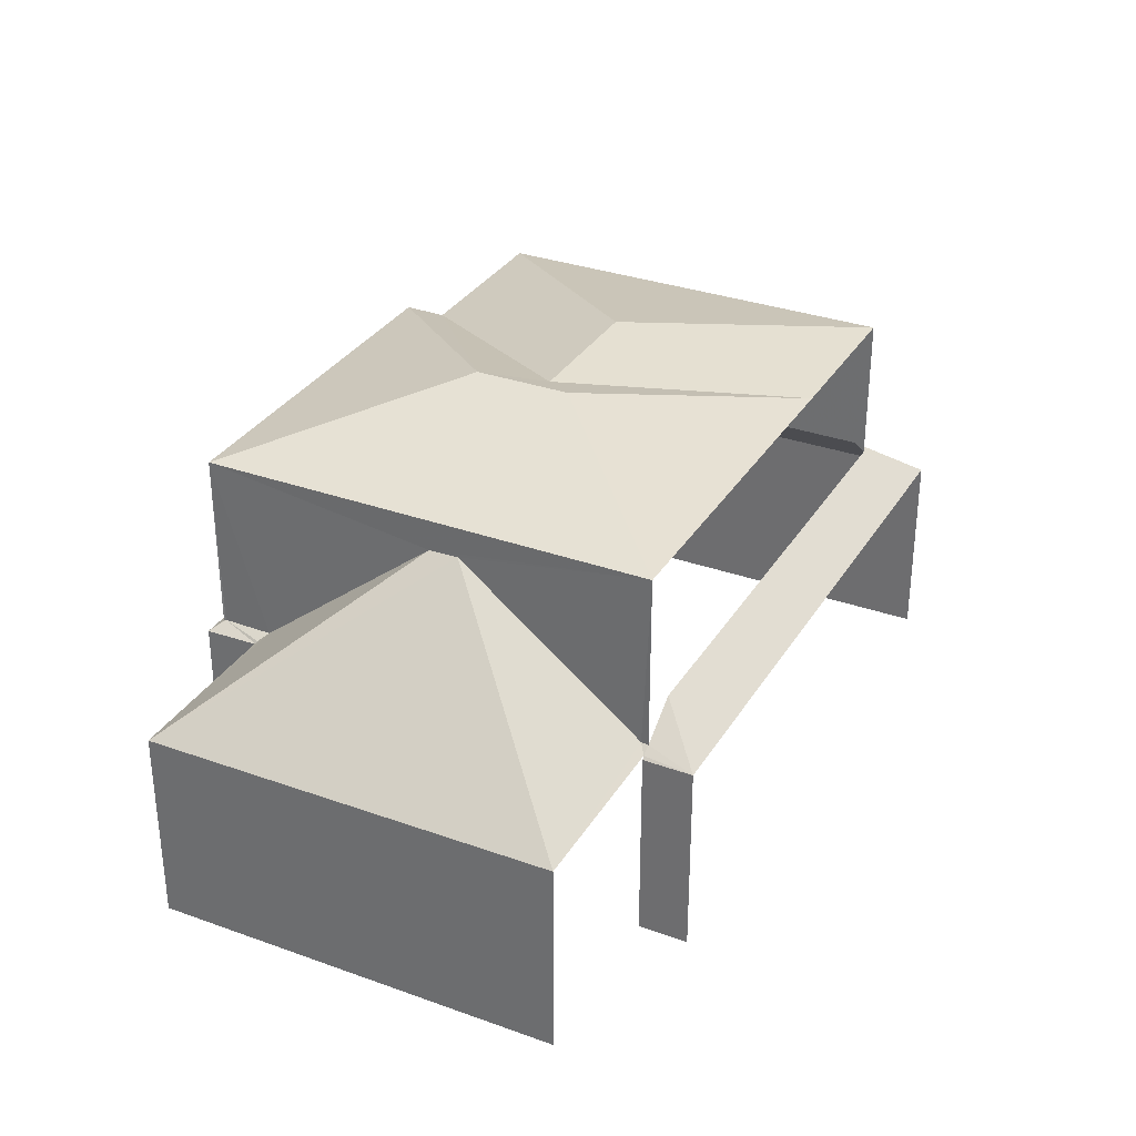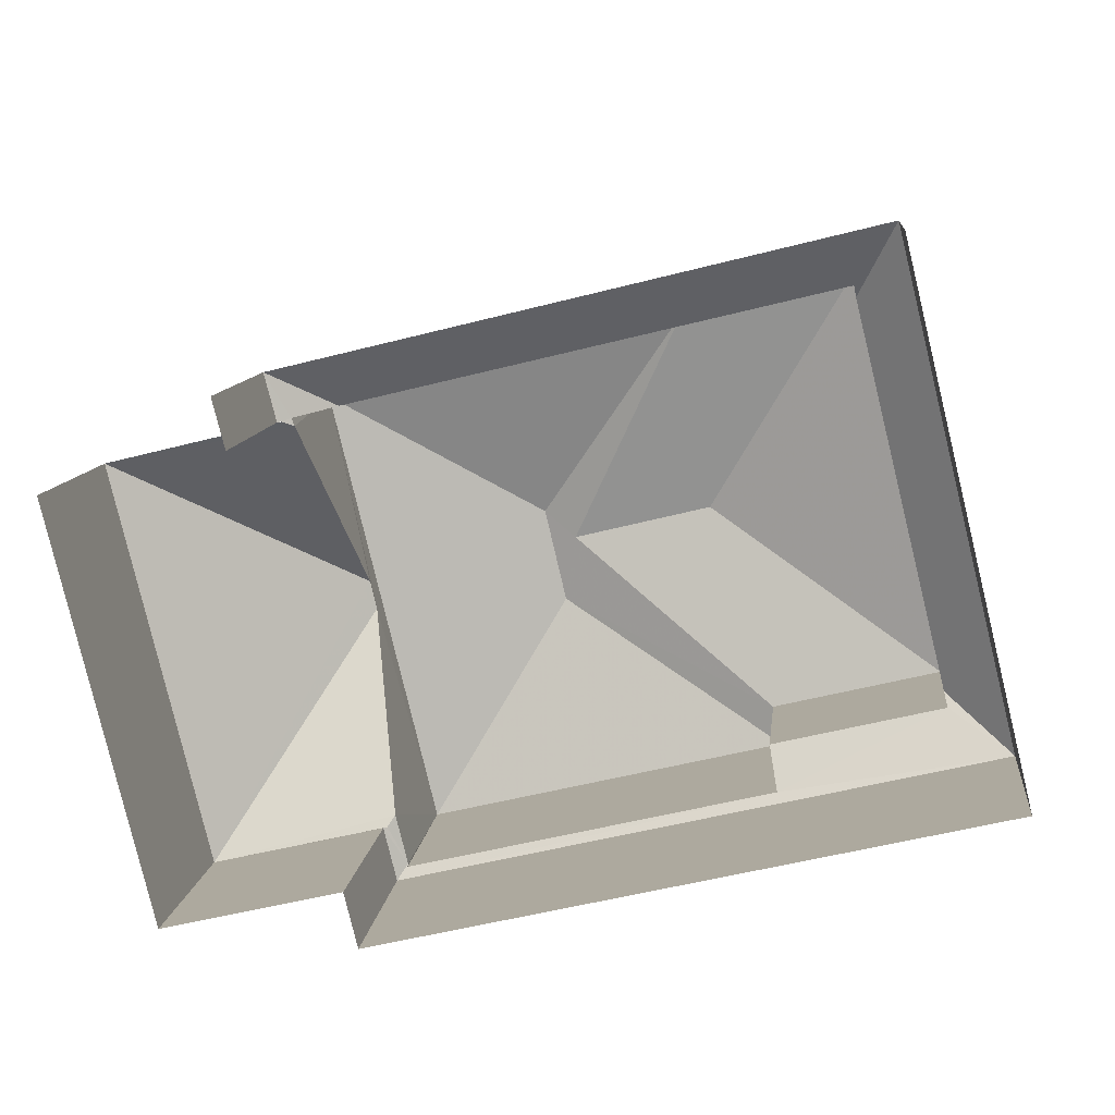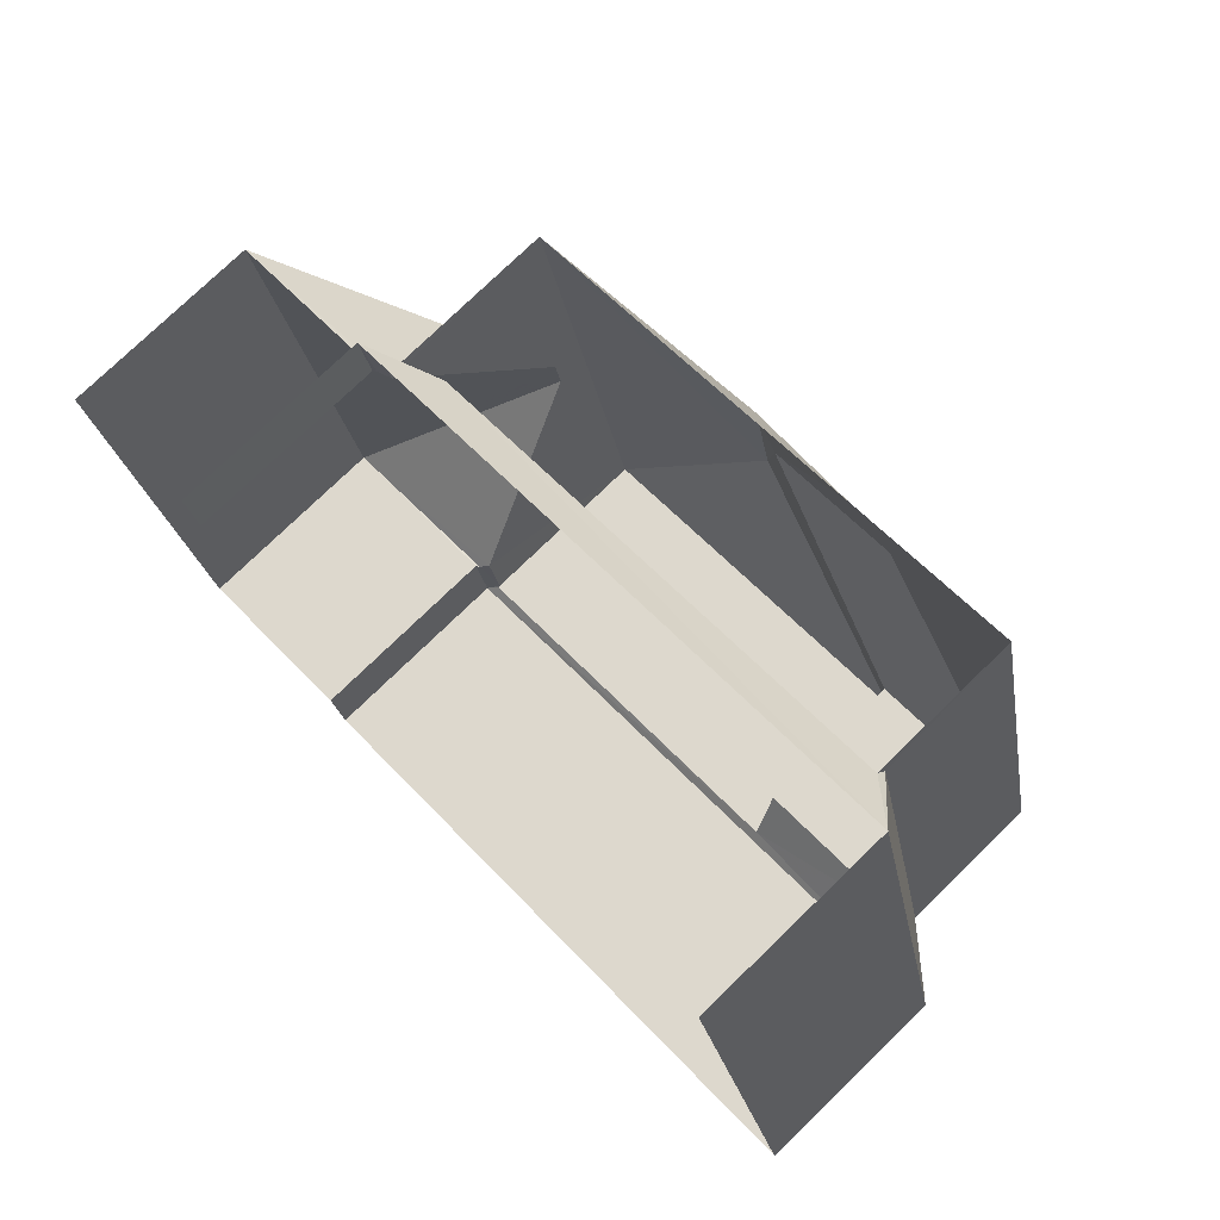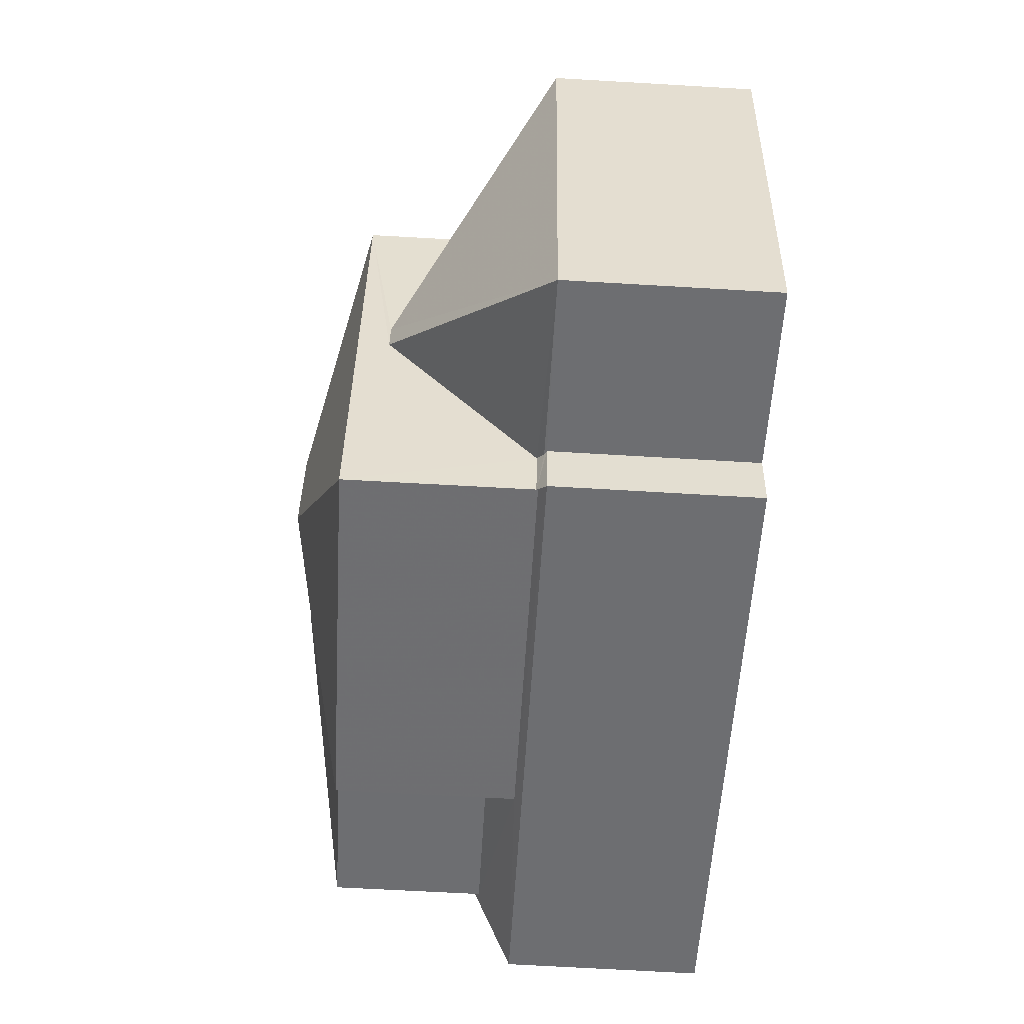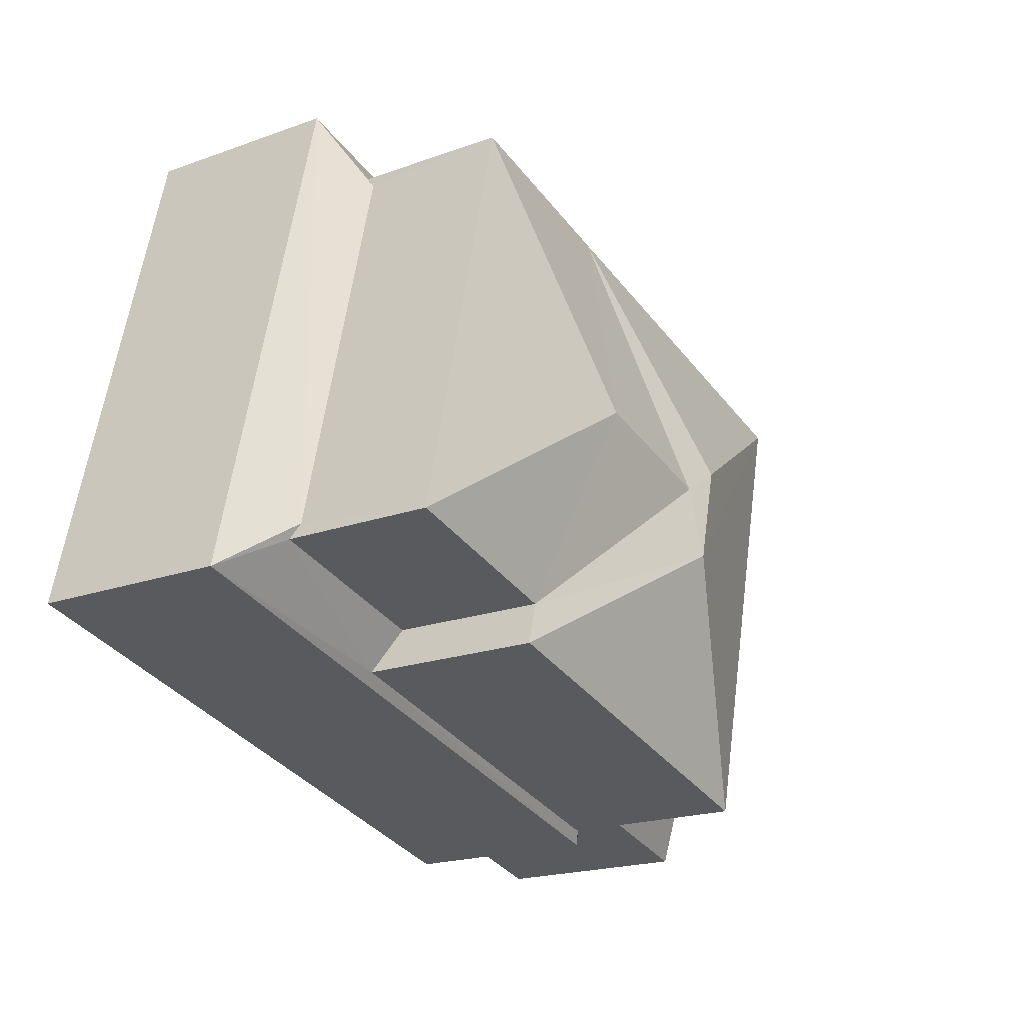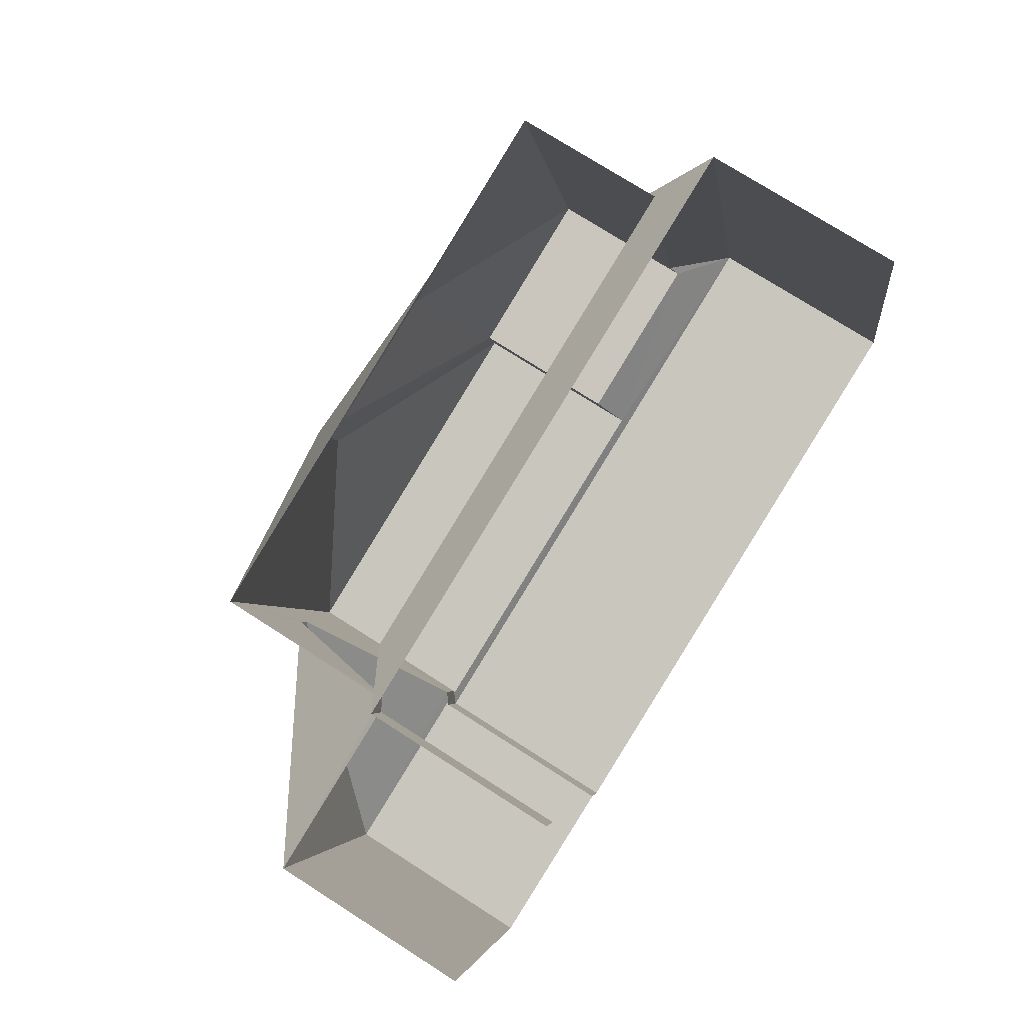
<metadata>
{"format":"obj","ext":"obj","renderer":"f3d","projection":"perspective","resolution":1024,"background":"white","views":[{"elev":32.1,"azim":102.9,"up":"+Z"},{"elev":10.6,"azim":-173.5,"up":"+Y"},{"elev":76.9,"azim":-134.0,"up":"+Y"},{"elev":-68.1,"azim":86.7,"up":"+Y"},{"elev":-19.9,"azim":-56.4,"up":"+Y"},{"elev":74.4,"azim":122.6,"up":"+Y"}]}
</metadata>
<code>
v -2.212e+05 -1.251e+05 26.05
v -2.212e+05 -1.251e+05 26.05
v -2.212e+05 -1.251e+05 26.05
v -2.212e+05 -1.251e+05 26.05
v -2.212e+05 -1.251e+05 26.05
v -2.212e+05 -1.251e+05 26.05
v -2.212e+05 -1.251e+05 26.05
v -2.212e+05 -1.251e+05 26.05
v -2.212e+05 -1.251e+05 29.83
v -2.212e+05 -1.251e+05 29.87
v -2.212e+05 -1.251e+05 29.83
v -2.212e+05 -1.251e+05 30.53
v -2.212e+05 -1.251e+05 29.99
v -2.212e+05 -1.251e+05 29.99
v -2.212e+05 -1.251e+05 33.39
v -2.212e+05 -1.251e+05 33.39
v -2.212e+05 -1.251e+05 34.31
v -2.212e+05 -1.251e+05 33.39
v -2.212e+05 -1.251e+05 34.31
v -2.212e+05 -1.251e+05 33.39
v -2.212e+05 -1.251e+05 34.45
v -2.212e+05 -1.251e+05 33.39
v -2.212e+05 -1.251e+05 30.7
v -2.212e+05 -1.251e+05 30.7
v -2.212e+05 -1.251e+05 29.83
v -2.212e+05 -1.251e+05 29.83
v -2.212e+05 -1.251e+05 29.99
v -2.212e+05 -1.251e+05 29.87
v -2.212e+05 -1.251e+05 29.87
v -2.212e+05 -1.251e+05 32.8
v -2.212e+05 -1.251e+05 32.8
v -2.212e+05 -1.251e+05 29.87
v -2.212e+05 -1.251e+05 34.45
v -2.212e+05 -1.251e+05 33.39
v -2.212e+05 -1.251e+05 29.97
v -2.212e+05 -1.251e+05 30.51
v -2.212e+05 -1.251e+05 30.51
v -2.212e+05 -1.251e+05 29.99
v -2.212e+05 -1.251e+05 29.97
v -2.212e+05 -1.251e+05 29.83
v -2.212e+05 -1.251e+05 33.39
v -2.212e+05 -1.251e+05 29.83
v -2.212e+05 -1.251e+05 30.53
f 1 2 3
f 4 3 5
f 6 7 8
f 3 2 6
f 5 6 8
f 3 6 5
f 1 11 32
f 32 11 10
f 3 11 1
f 25 4 5
f 25 9 4
f 15 18 43
f 12 34 13
f 43 18 12
f 18 34 12
f 9 10 11
f 12 13 9
f 10 13 14
f 9 13 10
f 15 16 17
f 18 15 17
f 19 18 17
f 20 21 22
f 23 24 25
f 26 23 25
f 27 28 29
f 30 27 29
f 31 29 32
f 31 30 29
f 18 33 34
f 14 32 10
f 14 31 32
f 35 36 37
f 38 39 40
f 39 35 40
f 40 35 26
f 37 23 26
f 35 37 26
f 17 41 19
f 17 16 41
f 18 19 33
f 33 19 21
f 21 41 22
f 21 19 41
f 42 38 40
f 38 28 27
f 42 28 38
f 21 20 34
f 33 21 34
f 24 43 25
f 12 9 25
f 43 12 25
f 32 2 1
f 32 29 2
f 22 36 35
f 22 41 36
f 37 16 23
f 24 15 43
f 23 15 24
f 23 16 15
f 39 22 35
f 39 20 22
f 11 4 9
f 11 3 4
f 6 40 7
f 6 42 40
f 26 5 8
f 26 25 5
f 36 41 16
f 37 36 16
f 13 34 14
f 38 20 39
f 30 34 20
f 27 20 38
f 34 31 14
f 30 20 27
f 30 31 34
f 42 2 29
f 29 28 42
f 6 2 42
f 40 8 7
f 40 26 8

</code>
